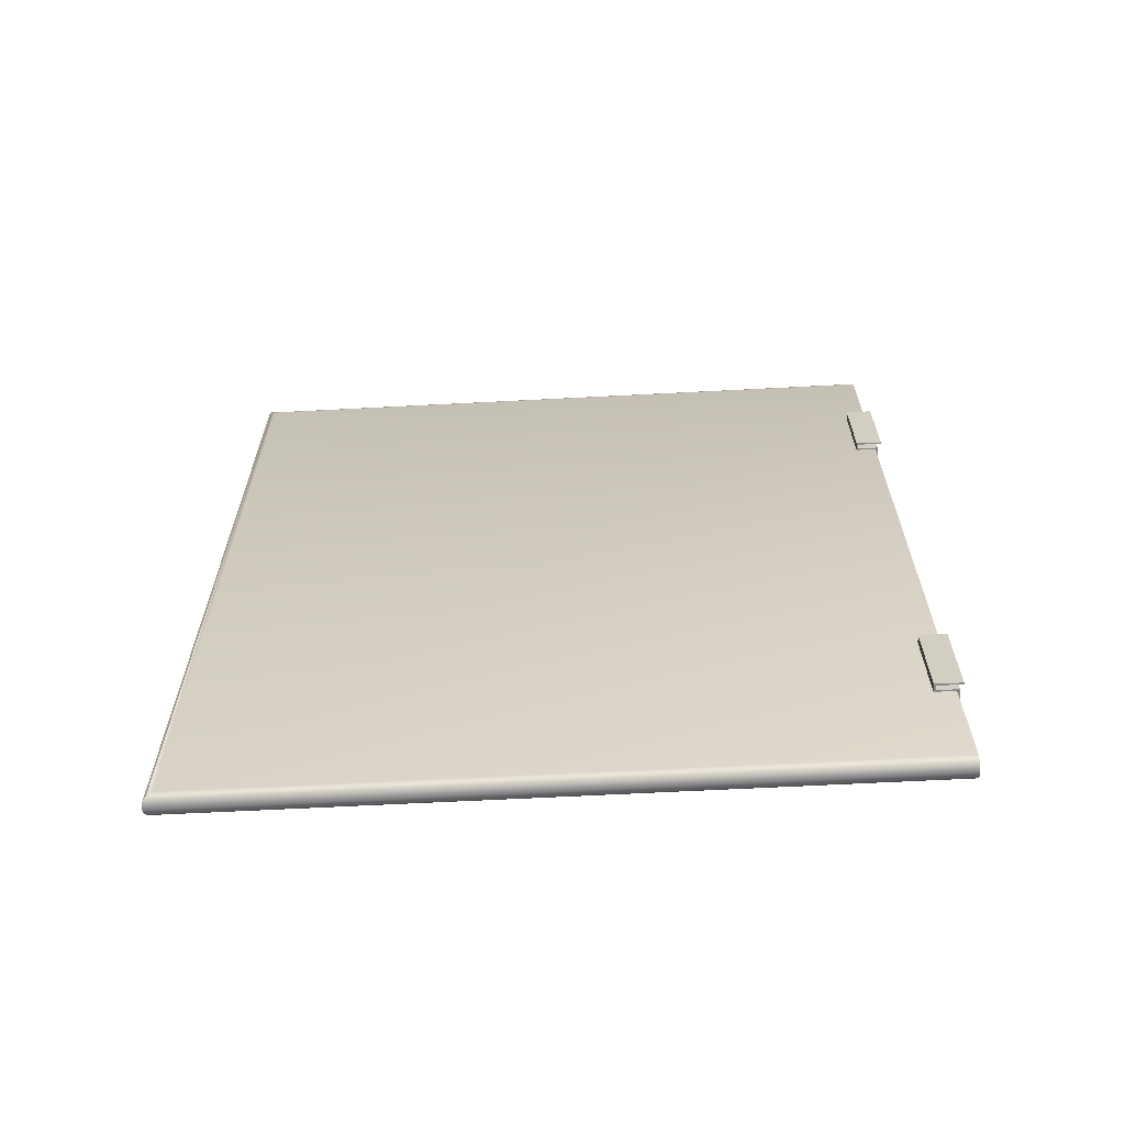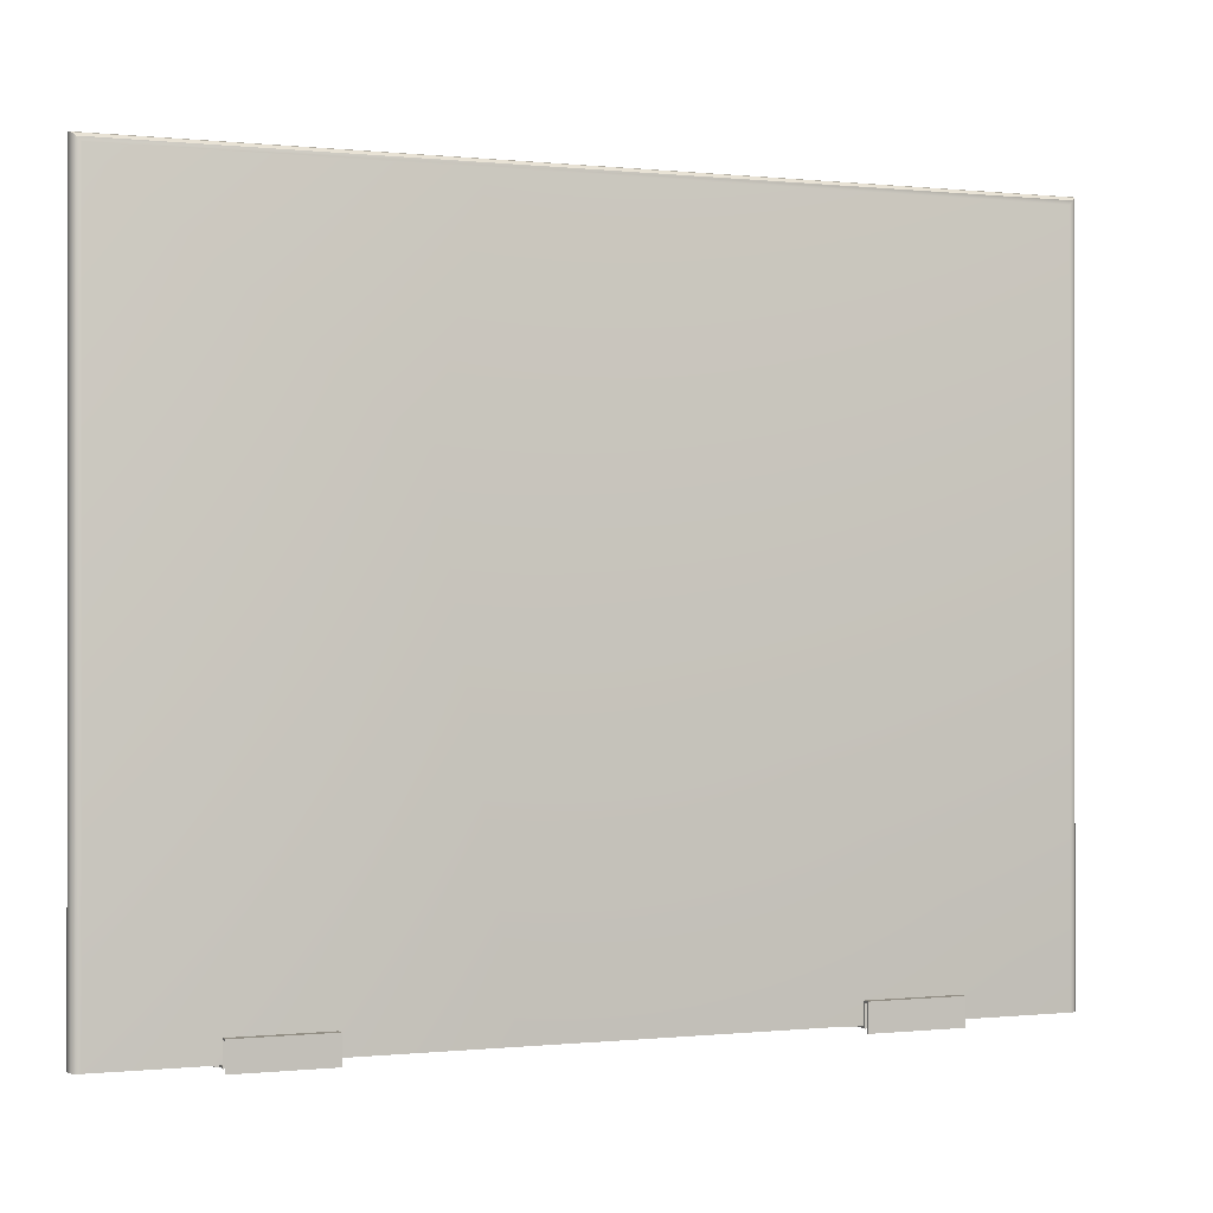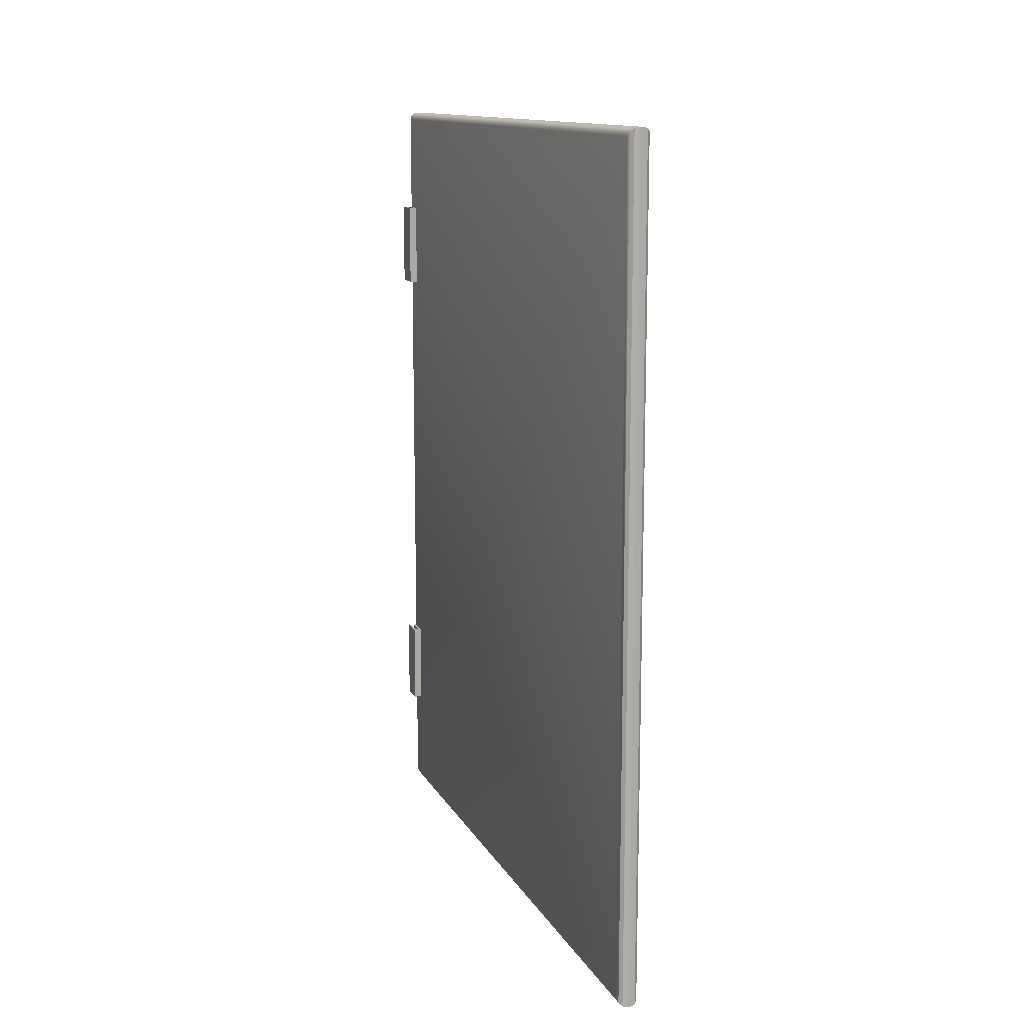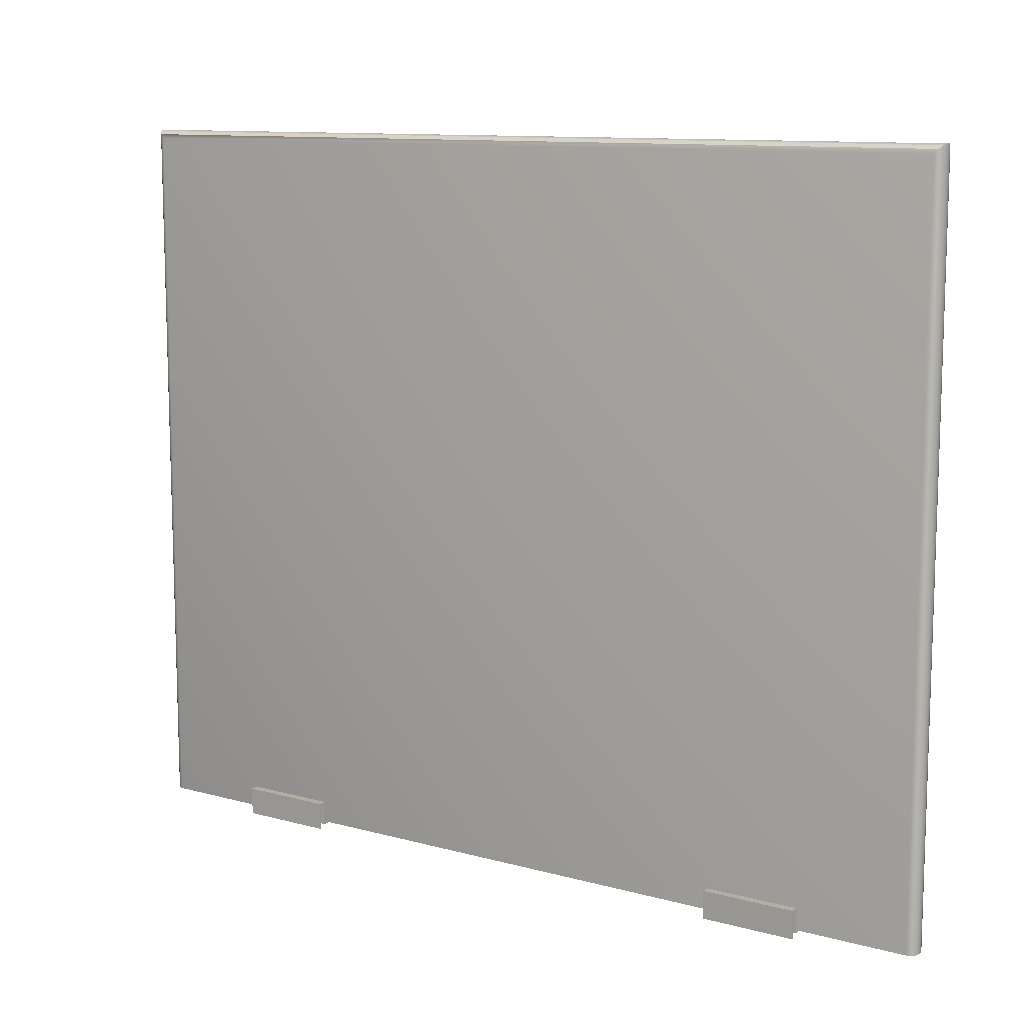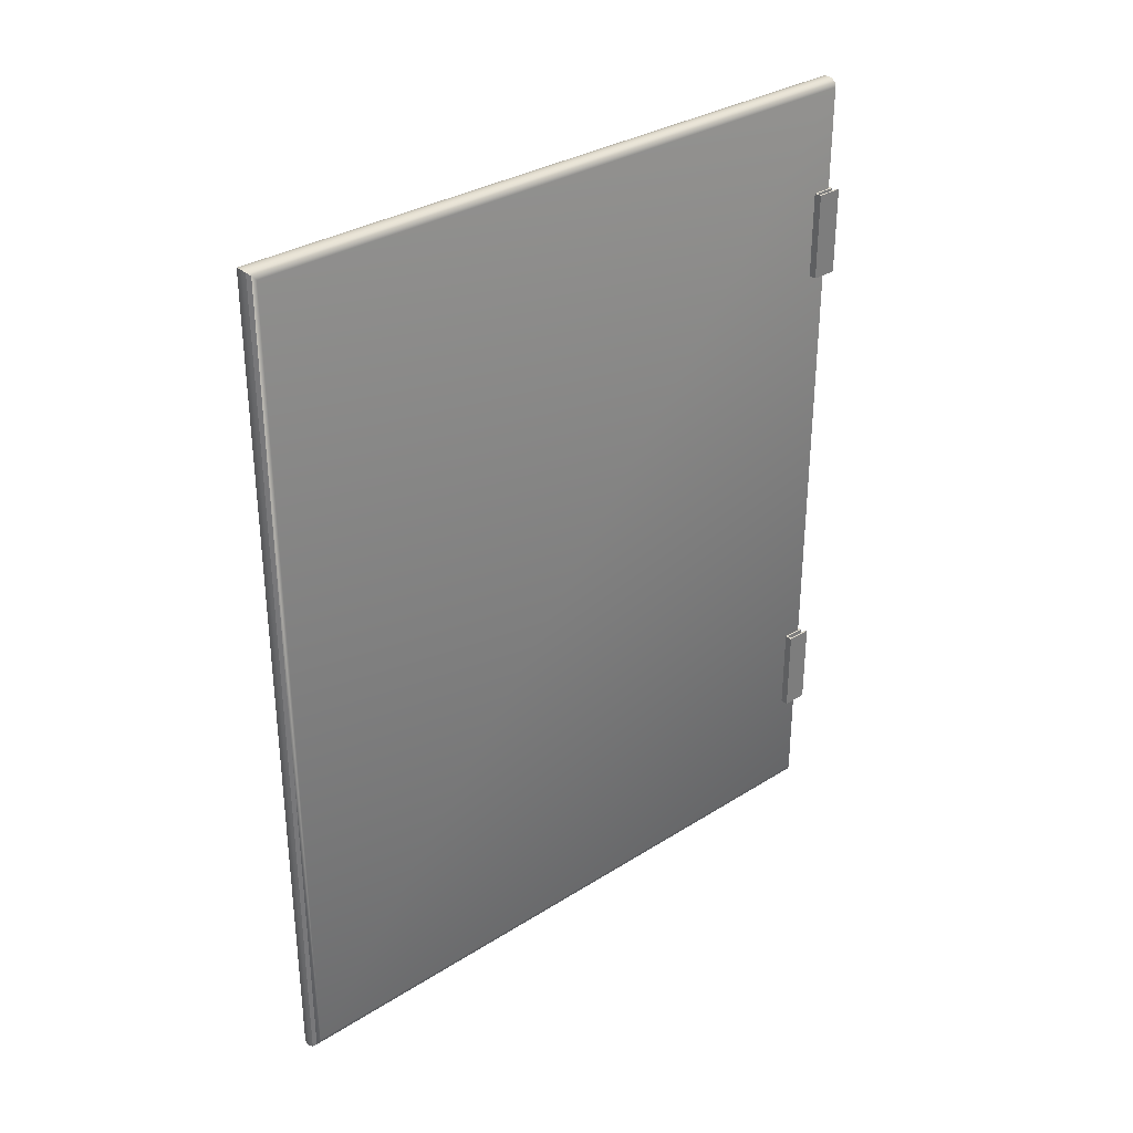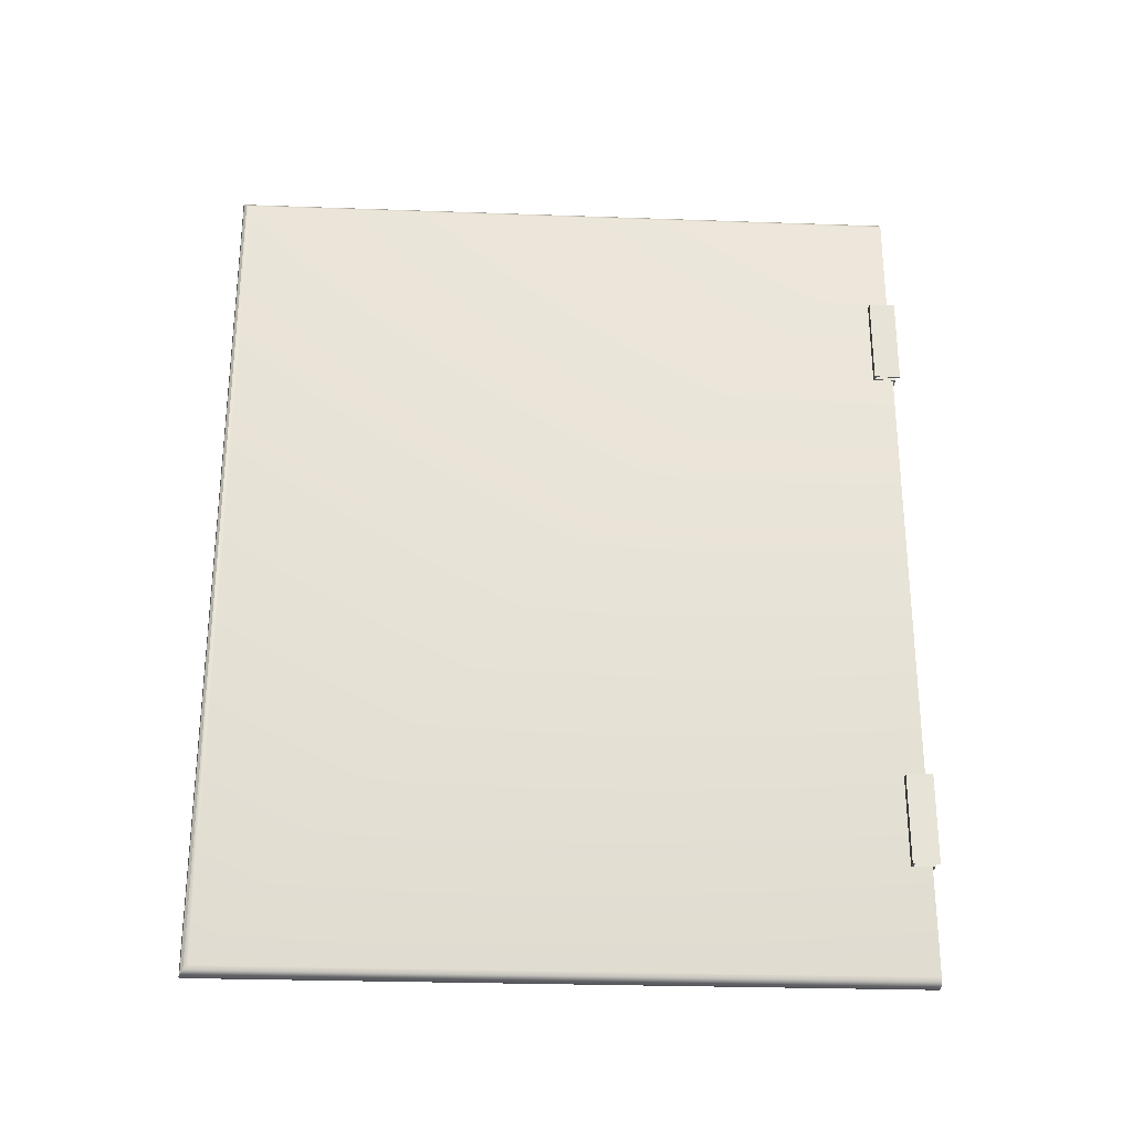
<metadata>
{"format":"obj","ext":"obj","renderer":"f3d","projection":"perspective","resolution":1024,"background":"white","views":[{"elev":-63.9,"azim":-87.0,"up":"+Z"},{"elev":-0.2,"azim":68.6,"up":"+Y"},{"elev":12.8,"azim":160.7,"up":"+Z"},{"elev":10.9,"azim":124.1,"up":"+Y"},{"elev":32.1,"azim":-131.5,"up":"+Z"},{"elev":-27.1,"azim":-93.2,"up":"+Z"}]}
</metadata>
<code>
o DividerWall
v -0.005386 -0.002678 1
v -0.02499 -0.002678 0.9804
v -0.01519 -0.002678 0.9974
v -0.02237 -0.002678 0.9902
v -0.005386 1.623 1
v -0.02499 1.603 0.9804
v -0.01519 1.62 0.9974
v -0.02237 1.613 0.9902
v -0.02499 -0.002678 -0.9804
v -0.005386 -0.002678 -1
v -0.02236 -0.002678 -0.9902
v -0.01519 -0.002678 -0.9974
v -0.005386 1.623 -1
v -0.02499 1.603 -0.9804
v -0.01519 1.62 -0.9974
v -0.02236 1.613 -0.9902
v 0.02499 -0.002678 0.9804
v 0.005386 -0.002678 1
v 0.02236 -0.002678 0.9902
v 0.01519 -0.002678 0.9974
v 0.005386 1.623 1
v 0.02499 1.603 0.9804
v 0.01519 1.62 0.9974
v 0.02236 1.613 0.9902
v 0.005386 -0.002678 -1
v 0.02499 -0.002678 -0.9804
v 0.01519 -0.002678 -0.9974
v 0.02237 -0.002678 -0.9902
v 0.02499 1.603 -0.9804
v 0.005386 1.623 -1
v 0.02237 1.613 -0.9902
v 0.01519 1.62 -0.9974
v -0.04484 -0.0163 -0.5223
v -0.04484 0.04567 -0.5223
v -0.04484 -0.0163 -0.7334
v -0.04484 0.04567 -0.7334
v 0.04484 -0.0163 -0.5223
v 0.04484 0.04567 -0.5223
v 0.04484 -0.0163 -0.7334
v 0.04484 0.04567 -0.7334
v -0.02615 0.04567 -0.7334
v 0.02615 0.04567 -0.7334
v 0.02615 0.04567 -0.5223
v -0.02615 0.04567 -0.5223
v -0.02615 -0.004505 -0.7334
v 0.02615 -0.004505 -0.7334
v 0.02615 -0.004505 -0.5223
v -0.02615 -0.004505 -0.5223
v -0.04084 -0.0163 -0.5223
v -0.04084 0.04167 -0.5223
v -0.04084 -0.0163 -0.7334
v -0.04084 0.04167 -0.7334
v 0.04084 -0.0163 -0.5223
v 0.04084 0.04167 -0.5223
v 0.04084 -0.0163 -0.7334
v 0.04084 0.04167 -0.7334
v -0.03015 0.04167 -0.7334
v 0.03015 0.04167 -0.7334
v 0.03015 0.04167 -0.5223
v -0.03015 0.04167 -0.5223
v -0.03015 -0.008505 -0.7334
v 0.03015 -0.008505 -0.7334
v 0.03015 -0.008505 -0.5223
v -0.03015 -0.008505 -0.5223
v -0.04484 -0.0163 0.5223
v -0.04484 0.04567 0.5223
v -0.04484 -0.0163 0.7334
v -0.04484 0.04567 0.7334
v 0.04484 -0.0163 0.5223
v 0.04484 0.04567 0.5223
v 0.04484 -0.0163 0.7334
v 0.04484 0.04567 0.7334
v -0.02615 0.04567 0.7334
v 0.02615 0.04567 0.7334
v 0.02615 0.04567 0.5223
v -0.02615 0.04567 0.5223
v -0.02615 -0.004505 0.7334
v 0.02615 -0.004505 0.7334
v 0.02615 -0.004505 0.5223
v -0.02615 -0.004505 0.5223
v -0.04084 -0.0163 0.5223
v -0.04084 0.04167 0.5223
v -0.04084 -0.0163 0.7334
v -0.04084 0.04167 0.7334
v 0.04084 -0.0163 0.5223
v 0.04084 0.04167 0.5223
v 0.04084 -0.0163 0.7334
v 0.04084 0.04167 0.7334
v -0.03015 0.04167 0.7334
v 0.03015 0.04167 0.7334
v 0.03015 0.04167 0.5223
v -0.03015 0.04167 0.5223
v -0.03015 -0.008505 0.7334
v 0.03015 -0.008505 0.7334
v 0.03015 -0.008505 0.5223
v -0.03015 -0.008505 0.5223
f 18 21 5 1
f 26 29 22 17
f 30 13 5 21
f 10 13 30 25
f 1 5 7 3
f 3 7 8 4
f 4 8 6 2
f 5 13 15 7
f 7 15 16 8
f 8 16 14 6
f 13 10 12 15
f 15 12 11 16
f 16 11 9 14
f 29 26 28 31
f 31 28 27 32
f 32 27 25 30
f 30 21 23 32
f 32 23 24 31
f 31 24 22 29
f 21 18 20 23
f 23 20 19 24
f 24 19 17 22
f 2 6 14 9
f 33 34 36 35
f 39 40 38 37
f 43 42 46 47
f 40 42 43 38
f 41 36 34 44
f 46 45 48 47
f 41 44 48 45
f 49 51 52 50
f 55 53 54 56
f 59 63 62 58
f 56 54 59 58
f 57 60 50 52
f 62 63 64 61
f 57 61 64 60
f 34 33 49 50
f 35 36 52 51
f 42 40 56 58
f 40 39 55 56
f 37 38 54 53
f 36 41 57 52
f 44 34 50 60
f 38 43 59 54
f 45 46 62 61
f 47 48 64 63
f 46 42 58 62
f 43 47 63 59
f 41 45 61 57
f 48 44 60 64
f 65 67 68 66
f 71 69 70 72
f 75 79 78 74
f 72 70 75 74
f 73 76 66 68
f 78 79 80 77
f 73 77 80 76
f 81 82 84 83
f 87 88 86 85
f 91 90 94 95
f 88 90 91 86
f 89 84 82 92
f 94 93 96 95
f 89 92 96 93
f 66 82 81 65
f 67 83 84 68
f 74 90 88 72
f 72 88 87 71
f 69 85 86 70
f 68 84 89 73
f 76 92 82 66
f 70 86 91 75
f 77 93 94 78
f 79 95 96 80
f 78 94 90 74
f 75 91 95 79
f 73 89 93 77
f 80 96 92 76

</code>
